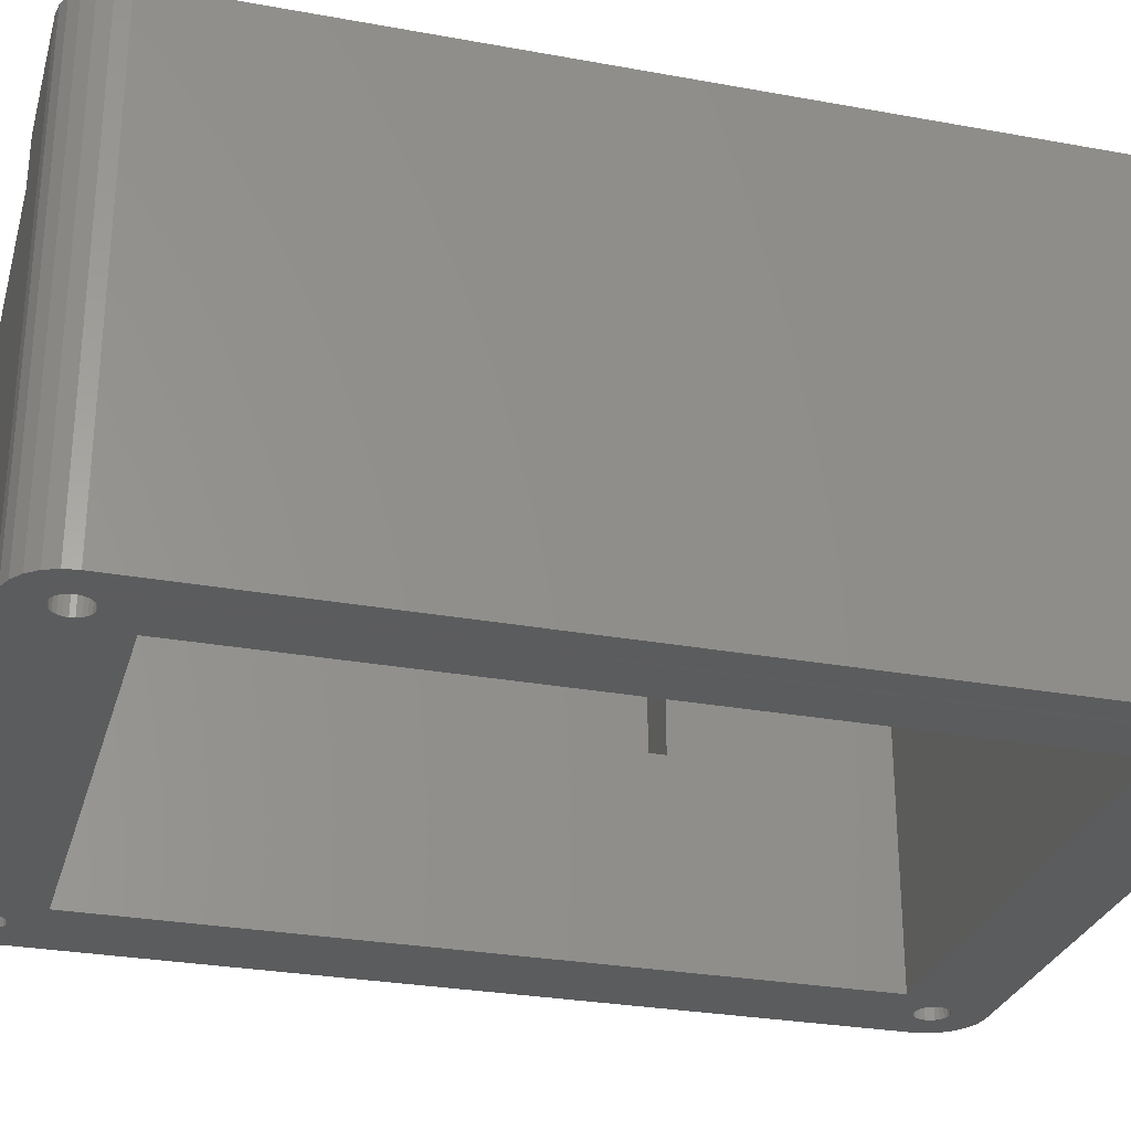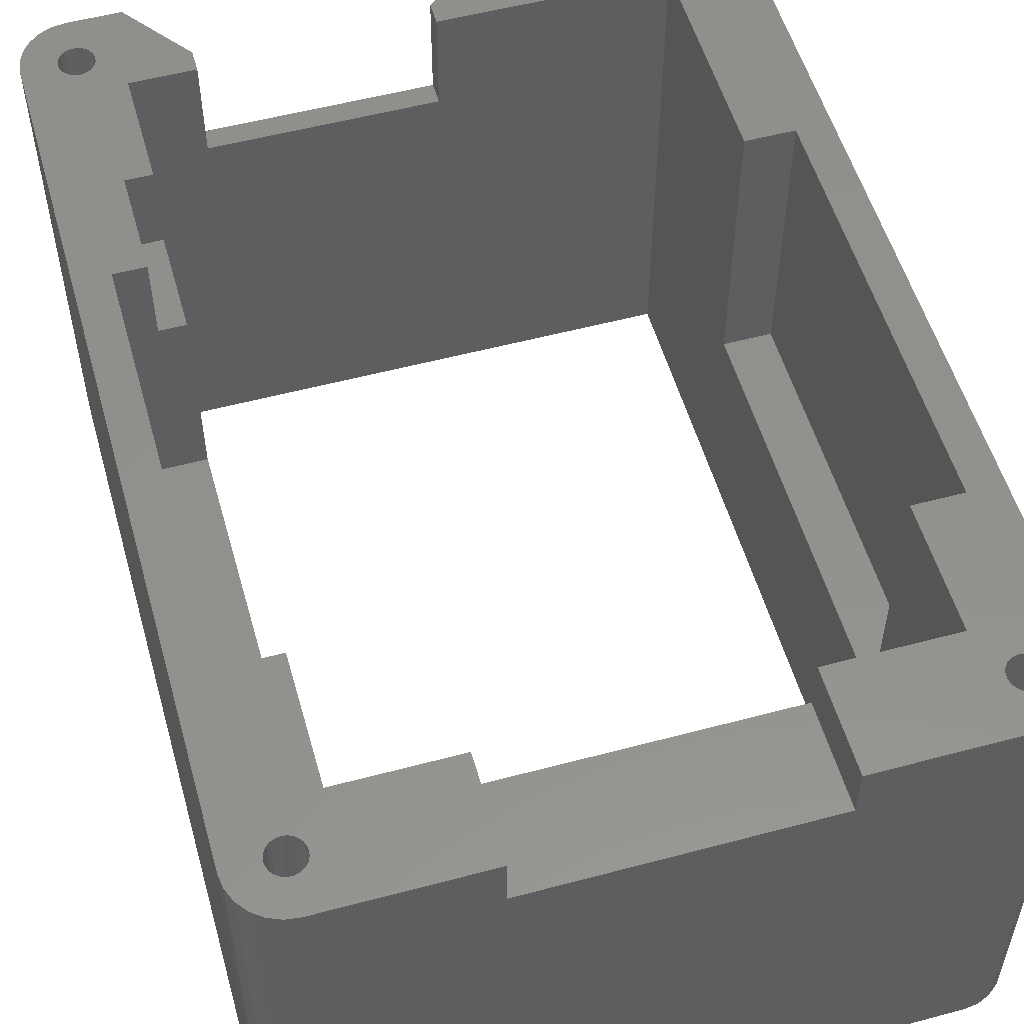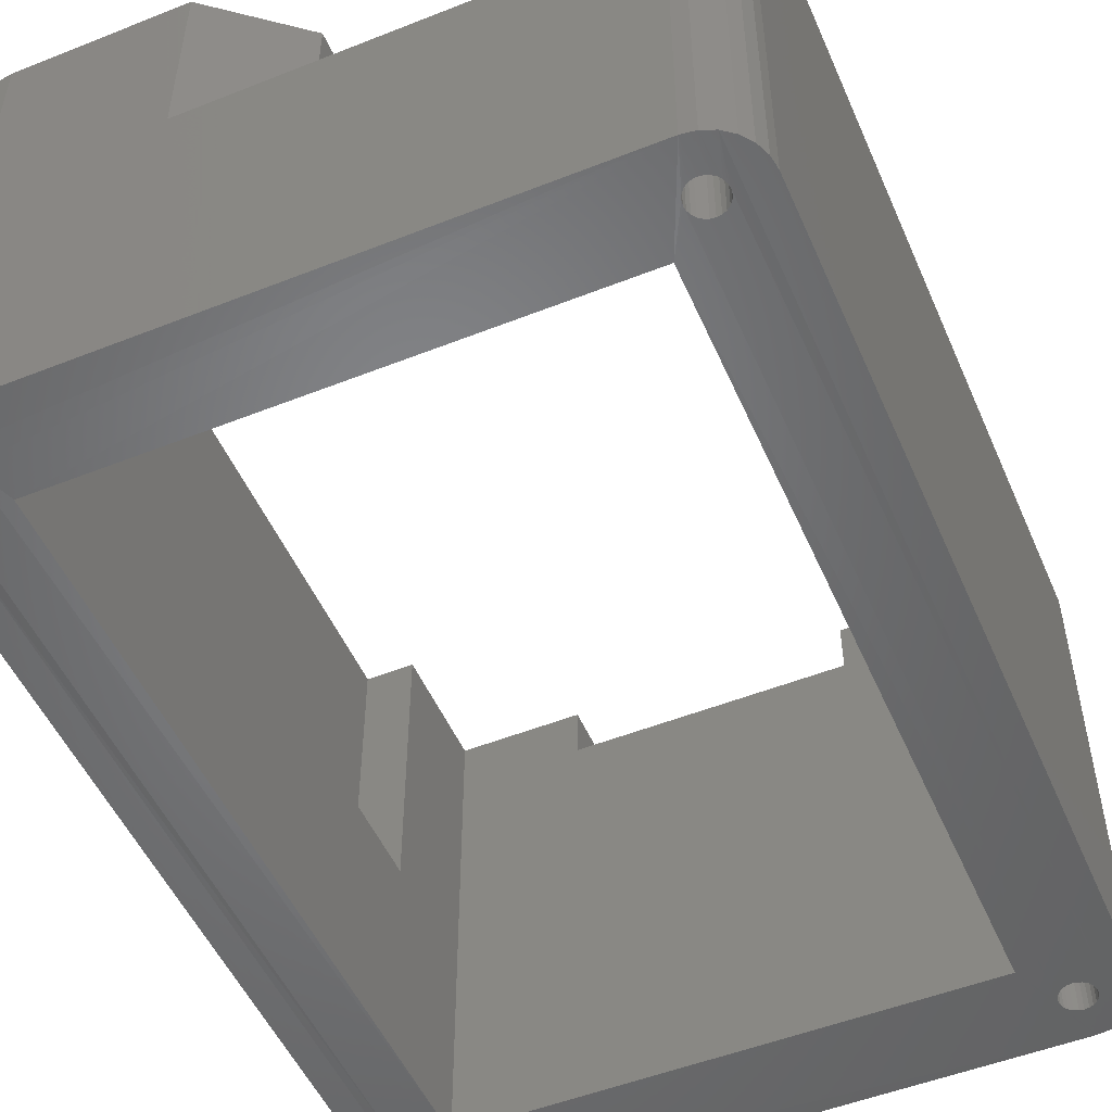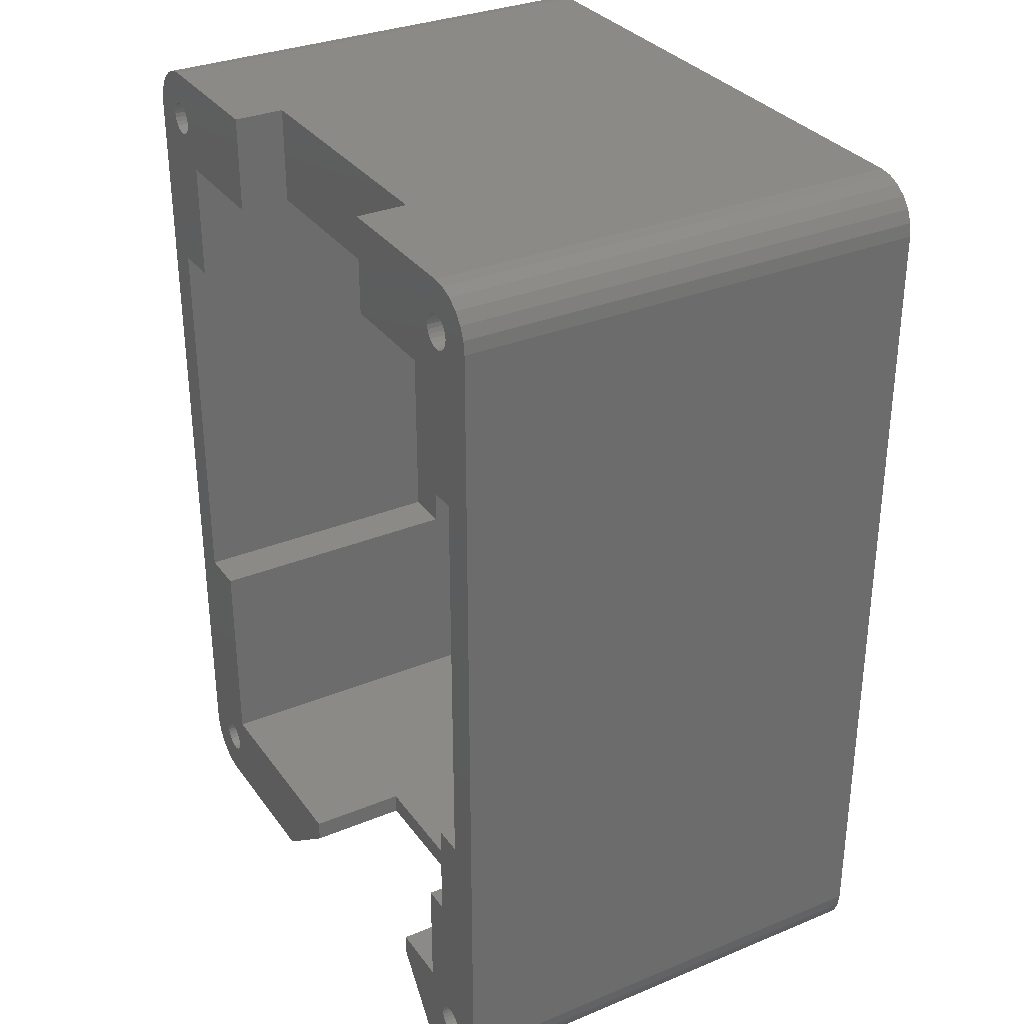
<metadata>
{"format":"stl","ext":"stl","renderer":"f3d","projection":"perspective","resolution":1024,"background":"white","views":[{"elev":-28.7,"azim":-105.3,"up":"+Z"},{"elev":54.4,"azim":164.2,"up":"+Z"},{"elev":-51.3,"azim":23.3,"up":"+Z"},{"elev":32.0,"azim":60.0,"up":"+Y"}]}
</metadata>
<code>
# stl→obj: 298 verts, 612 faces
v 70.25 25.49 -0.001688
v 70.15 24.72 28.5
v 70.15 24.71 -0.001688
v 70.25 25.49 28.5
v 70.15 75.28 -0.01142
v 70.25 74.5 28.5
v 70.25 74.5 -0.01142
v 70.15 75.28 28.5
v 69.85 76 -0.01142
v 69.85 76 28.5
v 69.37 76.62 -0.01142
v 69.37 76.62 28.5
v 68.75 77.1 28.5
v 68.75 77.1 -0.01142
v 68.03 77.4 28.5
v 68.03 77.4 -0.01142
v 67.25 77.5 28.5
v 67.25 77.5 -0.01142
v 32.67 77.4 28.5
v 33.44 77.5 -0.001195
v 32.67 77.4 -0.001195
v 33.44 77.5 28.5
v 31.94 77.1 28.5
v 31.94 77.1 -0.001195
v 31.32 76.62 28.5
v 31.32 76.62 -0.001195
v 30.84 76 28.5
v 30.84 76 -0.001195
v 30.55 75.28 28.5
v 30.54 75.28 -0.001195
v 30.44 74.5 28.5
v 30.44 74.5 -0.001195
v 30.55 24.72 28.5
v 30.44 25.49 0.01035
v 30.54 24.71 0.01035
v 30.44 25.49 28.5
v 30.84 23.99 28.5
v 30.84 23.99 0.01035
v 31.32 23.37 28.5
v 31.32 23.37 0.01035
v 31.94 22.89 28.5
v 31.94 22.89 0.01035
v 32.67 22.59 28.5
v 32.67 22.59 0.01035
v 33.44 22.49 28.5
v 33.44 22.49 0.01035
v 68.03 22.59 -0.001688
v 67.25 22.49 28.5
v 67.25 22.49 -0.001688
v 68.03 22.59 28.5
v 68.75 22.89 28.5
v 68.75 22.89 -0.001688
v 69.37 23.37 28.5
v 69.37 23.37 -0.001688
v 69.85 23.99 -0.001688
v 69.85 23.99 28.5
v 66.99 73.53 28.5
v 67.25 73.5 -0.0117
v 66.99 73.53 -0.0117
v 67.25 73.5 28.5
v 67.51 73.53 -0.0117
v 67.51 73.53 28.5
v 67.75 73.63 -0.0117
v 67.75 73.63 28.5
v 67.96 73.79 -0.0117
v 67.96 73.79 28.5
v 68.12 74 -0.0117
v 68.12 74 28.5
v 68.22 74.24 -0.0117
v 68.22 74.24 28.5
v 68.25 74.5 -0.0117
v 68.25 74.5 28.5
v 68.22 74.76 -0.0117
v 68.22 74.76 28.5
v 68.12 75 -0.0117
v 68.12 75 28.5
v 67.96 75.21 -0.0117
v 67.96 75.21 28.5
v 67.75 75.37 -0.0117
v 67.75 75.37 28.5
v 67.51 75.47 -0.0117
v 67.51 75.47 28.5
v 67.25 75.5 -0.0117
v 67.25 75.5 28.5
v 66.99 75.47 -0.0117
v 66.99 75.47 28.5
v 66.75 75.37 -0.0117
v 66.75 75.37 28.5
v 66.54 75.21 -0.0117
v 66.54 75.21 28.5
v 66.38 75 28.5
v 66.38 75 -0.0117
v 66.28 74.76 28.5
v 66.28 74.76 -0.0117
v 66.25 74.5 28.5
v 66.25 74.5 -0.0117
v 66.28 74.24 28.5
v 66.28 74.24 -0.0117
v 66.38 74 28.5
v 66.38 74 -0.0117
v 66.54 73.79 28.5
v 66.54 73.79 -0.0117
v 66.75 73.63 -0.0117
v 66.75 73.63 28.5
v 33.18 75.47 28.5
v 32.94 75.37 -0.0117
v 33.18 75.47 -0.0117
v 32.94 75.37 28.5
v 32.74 75.21 -0.0117
v 32.74 75.21 28.5
v 32.58 75 28.5
v 32.58 75 -0.0117
v 32.48 74.76 28.5
v 32.48 74.76 -0.0117
v 32.44 74.5 28.5
v 32.44 74.5 -0.0117
v 32.48 74.24 28.5
v 32.48 74.24 -0.0117
v 32.58 74 28.5
v 32.58 74 -0.0117
v 32.74 73.79 28.5
v 32.74 73.79 -0.0117
v 32.94 73.63 -0.0117
v 32.94 73.63 28.5
v 33.18 73.53 -0.0117
v 33.18 73.53 28.5
v 33.44 73.5 -0.0117
v 33.44 73.5 28.5
v 33.7 73.53 -0.0117
v 33.7 73.53 28.5
v 33.94 73.63 -0.0117
v 33.94 73.63 28.5
v 34.15 73.79 -0.0117
v 34.15 73.79 28.5
v 34.31 74 -0.0117
v 34.31 74 28.5
v 34.41 74.24 -0.0117
v 34.41 74.24 28.5
v 34.44 74.5 -0.0117
v 34.44 74.5 28.5
v 34.41 74.76 -0.0117
v 34.41 74.76 28.5
v 34.31 75 -0.0117
v 34.31 75 28.5
v 34.15 75.21 -0.0117
v 34.15 75.21 28.5
v 33.94 75.37 -0.0117
v 33.94 75.37 28.5
v 33.7 75.47 -0.0117
v 33.7 75.47 28.5
v 33.44 75.5 -0.0117
v 33.44 75.5 28.5
v 66.25 25.49 -0.0117
v 66.28 25.23 28.5
v 66.28 25.23 -0.0117
v 66.25 25.49 28.5
v 66.38 24.99 28.5
v 66.38 24.99 -0.0117
v 66.54 24.78 28.5
v 66.54 24.78 -0.0117
v 66.75 24.63 -0.0117
v 66.75 24.63 28.5
v 66.99 24.53 -0.0117
v 66.99 24.53 28.5
v 67.25 24.49 -0.0117
v 67.25 24.49 28.5
v 67.51 24.53 -0.0117
v 67.51 24.53 28.5
v 67.75 24.63 -0.0117
v 67.75 24.63 28.5
v 67.96 24.78 -0.0117
v 67.96 24.78 28.5
v 68.12 24.99 -0.0117
v 68.12 24.99 28.5
v 68.22 25.23 -0.0117
v 68.22 25.23 28.5
v 68.25 25.49 -0.0117
v 68.25 25.49 28.5
v 68.22 25.75 -0.0117
v 68.22 25.75 28.5
v 68.12 25.99 -0.0117
v 68.12 25.99 28.5
v 67.96 26.2 -0.0117
v 67.96 26.2 28.5
v 67.75 26.36 -0.0117
v 67.75 26.36 28.5
v 67.51 26.46 -0.0117
v 67.51 26.46 28.5
v 67.25 26.49 -0.0117
v 67.25 26.49 28.5
v 66.99 26.46 -0.0117
v 66.99 26.46 28.5
v 66.75 26.36 -0.0117
v 66.75 26.36 28.5
v 66.54 26.2 -0.0117
v 66.54 26.2 28.5
v 66.38 25.99 28.5
v 66.38 25.99 -0.0117
v 66.28 25.75 28.5
v 66.28 25.75 -0.0117
v 32.48 25.75 -0.0117
v 32.44 25.49 28.5
v 32.44 25.49 -0.0117
v 32.48 25.75 28.5
v 32.48 25.23 28.5
v 32.48 25.23 -0.0117
v 32.58 24.99 28.5
v 32.58 24.99 -0.0117
v 32.74 24.78 28.5
v 32.74 24.78 -0.0117
v 32.94 24.63 -0.0117
v 32.94 24.63 28.5
v 33.18 24.53 -0.0117
v 33.18 24.53 28.5
v 33.44 24.49 -0.0117
v 33.44 24.49 28.5
v 33.7 24.53 -0.0117
v 33.7 24.53 28.5
v 33.94 24.63 -0.0117
v 33.94 24.63 28.5
v 34.15 24.78 -0.0117
v 34.15 24.78 28.5
v 34.31 24.99 -0.0117
v 34.31 24.99 28.5
v 34.41 25.23 -0.0117
v 34.41 25.23 28.5
v 34.44 25.49 -0.0117
v 34.44 25.49 28.5
v 34.41 25.75 -0.0117
v 34.41 25.75 28.5
v 34.31 25.99 -0.0117
v 34.31 25.99 28.5
v 34.15 26.2 -0.0117
v 34.15 26.2 28.5
v 33.94 26.36 -0.0117
v 33.94 26.36 28.5
v 33.7 26.46 -0.0117
v 33.7 26.46 28.5
v 33.44 26.49 -0.0117
v 33.44 26.49 28.5
v 33.18 26.46 -0.0117
v 33.18 26.46 28.5
v 32.94 26.36 -0.0117
v 32.94 26.36 28.5
v 32.74 26.2 -0.0117
v 32.74 26.2 28.5
v 32.58 25.99 28.5
v 32.58 25.99 -0.0117
v 64.95 40.5 12
v 68.25 64.5 12
v 64.95 64.5 12
v 68.25 40.5 12
v 64.95 40.5 23.5
v 66.45 40.5 23.5
v 68.25 40.5 28.5
v 66.45 40.5 28.5
v 68.25 64.5 28.5
v 64.95 64.5 28.5
v 35.24 40.5 12
v 32.44 64.5 12
v 32.44 40.5 12
v 35.24 64.5 12
v 35.24 64.5 28.5
v 32.44 64.5 28.5
v 32.44 40.5 28.5
v 35.24 40.5 28.5
v 58.35 71.7 25.5
v 42.35 77.5 25.5
v 42.35 71.7 25.5
v 58.35 77.5 25.5
v 42.35 71.7 28.5
v 42.35 77.5 28.5
v 58.35 77.5 28.5
v 58.35 71.7 28.5
v 43.25 22.49 28.5
v 35.24 27.79 28.5
v 48.25 27.79 28.5
v 48.25 26.49 28.5
v 35.24 71.7 28.5
v 61.25 26.49 22.5
v 48.25 27.79 22.5
v 48.25 26.49 22.5
v 61.25 27.79 22.5
v 43.25 22.49 17.5
v 61.25 27.79 28.5
v 61.25 26.49 28.5
v 64.25 22.49 17.5
v 64.25 22.49 28.5
v 64.95 27.79 28.5
v 64.95 71.7 28.5
v 66.45 34.5 28.5
v 64.95 34.5 28.5
v 66.45 34.5 23.5
v 64.95 34.5 23.5
v 64.95 27.79 1.128e-14
v 64.94 71.7 -0.01114
v 35.24 27.79 -2.256e-14
v 35.24 71.69 -0.01114
f 1 2 3
f 2 1 4
f 5 6 7
f 6 5 8
f 9 8 5
f 8 9 10
f 11 10 9
f 10 11 12
f 13 11 14
f 11 13 12
f 15 14 16
f 14 15 13
f 17 16 18
f 16 17 15
f 19 20 21
f 20 19 22
f 23 21 24
f 21 23 19
f 25 24 26
f 24 25 23
f 27 26 28
f 26 27 25
f 29 28 30
f 28 29 27
f 31 30 32
f 30 31 29
f 33 34 35
f 34 33 36
f 37 35 38
f 35 37 33
f 39 38 40
f 38 39 37
f 41 40 42
f 40 41 39
f 43 42 44
f 42 43 41
f 45 44 46
f 44 45 43
f 47 48 49
f 48 47 50
f 51 47 52
f 47 51 50
f 53 52 54
f 52 53 51
f 55 53 54
f 53 55 56
f 3 56 55
f 56 3 2
f 57 58 59
f 58 57 60
f 60 61 58
f 61 60 62
f 62 63 61
f 63 62 64
f 64 65 63
f 65 64 66
f 66 67 65
f 67 66 68
f 68 69 67
f 69 68 70
f 70 71 69
f 71 70 72
f 72 73 71
f 73 72 74
f 74 75 73
f 75 74 76
f 76 77 75
f 77 76 78
f 78 79 77
f 79 78 80
f 80 81 79
f 81 80 82
f 82 83 81
f 83 82 84
f 84 85 83
f 85 84 86
f 86 87 85
f 87 86 88
f 88 89 87
f 89 88 90
f 89 91 92
f 91 89 90
f 92 93 94
f 93 92 91
f 94 95 96
f 95 94 93
f 96 97 98
f 97 96 95
f 98 99 100
f 99 98 97
f 100 101 102
f 101 100 99
f 101 103 102
f 103 101 104
f 104 59 103
f 59 104 57
f 105 106 107
f 106 105 108
f 108 109 106
f 109 108 110
f 109 111 112
f 111 109 110
f 112 113 114
f 113 112 111
f 114 115 116
f 115 114 113
f 116 117 118
f 117 116 115
f 118 119 120
f 119 118 117
f 120 121 122
f 121 120 119
f 121 123 122
f 123 121 124
f 124 125 123
f 125 124 126
f 126 127 125
f 127 126 128
f 128 129 127
f 129 128 130
f 130 131 129
f 131 130 132
f 132 133 131
f 133 132 134
f 134 135 133
f 135 134 136
f 136 137 135
f 137 136 138
f 138 139 137
f 139 138 140
f 140 141 139
f 141 140 142
f 142 143 141
f 143 142 144
f 144 145 143
f 145 144 146
f 146 147 145
f 147 146 148
f 148 149 147
f 149 148 150
f 150 151 149
f 151 150 152
f 152 107 151
f 107 152 105
f 153 154 155
f 154 153 156
f 155 157 158
f 157 155 154
f 158 159 160
f 159 158 157
f 159 161 160
f 161 159 162
f 162 163 161
f 163 162 164
f 164 165 163
f 165 164 166
f 166 167 165
f 167 166 168
f 168 169 167
f 169 168 170
f 170 171 169
f 171 170 172
f 172 173 171
f 173 172 174
f 174 175 173
f 175 174 176
f 176 177 175
f 177 176 178
f 178 179 177
f 179 178 180
f 180 181 179
f 181 180 182
f 182 183 181
f 183 182 184
f 184 185 183
f 185 184 186
f 186 187 185
f 187 186 188
f 188 189 187
f 189 188 190
f 190 191 189
f 191 190 192
f 192 193 191
f 193 192 194
f 194 195 193
f 195 194 196
f 195 197 198
f 197 195 196
f 198 199 200
f 199 198 197
f 200 156 153
f 156 200 199
f 201 202 203
f 202 201 204
f 203 205 206
f 205 203 202
f 206 207 208
f 207 206 205
f 208 209 210
f 209 208 207
f 209 211 210
f 211 209 212
f 212 213 211
f 213 212 214
f 214 215 213
f 215 214 216
f 216 217 215
f 217 216 218
f 218 219 217
f 219 218 220
f 220 221 219
f 221 220 222
f 222 223 221
f 223 222 224
f 224 225 223
f 225 224 226
f 226 227 225
f 227 226 228
f 228 229 227
f 229 228 230
f 230 231 229
f 231 230 232
f 232 233 231
f 233 232 234
f 234 235 233
f 235 234 236
f 236 237 235
f 237 236 238
f 238 239 237
f 239 238 240
f 240 241 239
f 241 240 242
f 242 243 241
f 243 242 244
f 244 245 243
f 245 244 246
f 245 247 248
f 247 245 246
f 248 204 201
f 204 248 247
f 249 250 251
f 250 249 252
f 253 252 249
f 252 253 254
f 252 254 255
f 255 254 256
f 257 252 255
f 252 257 250
f 257 251 250
f 251 257 258
f 259 260 261
f 260 259 262
f 263 260 262
f 260 263 264
f 261 264 265
f 264 261 260
f 265 259 261
f 259 265 266
f 267 268 269
f 268 267 270
f 268 271 269
f 271 268 272
f 273 267 274
f 267 273 270
f 41 202 265
f 202 41 43
f 202 43 205
f 205 43 207
f 207 43 209
f 209 43 45
f 209 45 212
f 212 45 214
f 214 45 216
f 216 45 218
f 218 45 275
f 218 275 220
f 220 275 222
f 222 275 224
f 224 275 226
f 226 275 228
f 228 275 276
f 228 276 266
f 276 275 277
f 277 275 278
f 265 204 266
f 204 265 202
f 266 204 247
f 266 247 246
f 266 246 244
f 266 244 242
f 266 242 240
f 266 240 238
f 266 238 236
f 266 236 234
f 266 234 232
f 266 232 230
f 266 230 228
f 264 115 265
f 115 264 117
f 117 264 263
f 117 263 119
f 119 263 121
f 121 263 124
f 124 263 126
f 126 263 128
f 128 263 130
f 130 263 132
f 132 263 134
f 134 263 136
f 136 263 138
f 138 263 140
f 140 263 279
f 36 29 31
f 29 36 33
f 29 33 27
f 27 33 37
f 27 37 25
f 25 37 39
f 25 39 23
f 23 39 41
f 23 41 115
f 23 115 19
f 115 41 265
f 19 115 113
f 19 113 111
f 19 111 110
f 19 110 22
f 22 110 108
f 22 108 105
f 22 105 152
f 22 152 272
f 272 152 150
f 272 150 148
f 272 148 146
f 272 146 144
f 272 144 142
f 272 142 140
f 272 140 279
f 272 279 271
f 280 281 282
f 281 280 283
f 282 277 278
f 277 282 281
f 282 275 284
f 275 282 278
f 285 280 286
f 280 285 283
f 287 282 284
f 282 287 280
f 286 287 288
f 287 286 280
f 258 97 95
f 97 258 257
f 97 257 99
f 99 257 101
f 101 257 104
f 104 257 57
f 57 257 60
f 60 257 62
f 62 257 64
f 64 257 66
f 66 257 68
f 68 257 70
f 70 257 72
f 288 285 286
f 285 288 289
f 289 288 48
f 289 48 154
f 289 154 156
f 154 48 157
f 157 48 159
f 159 48 162
f 162 48 164
f 164 48 166
f 166 48 168
f 168 48 50
f 168 50 170
f 170 50 172
f 172 50 174
f 174 50 51
f 174 51 176
f 176 51 178
f 178 51 255
f 255 51 13
f 13 51 12
f 12 51 53
f 12 53 10
f 10 53 56
f 10 56 8
f 8 56 2
f 8 2 6
f 6 2 4
f 290 273 274
f 273 290 17
f 17 290 93
f 93 290 95
f 95 290 258
f 17 93 91
f 17 91 90
f 17 90 88
f 17 88 86
f 17 86 84
f 17 84 82
f 17 82 15
f 15 82 80
f 15 80 78
f 15 78 76
f 15 76 13
f 13 76 74
f 13 74 72
f 13 72 257
f 13 257 255
f 289 291 292
f 291 289 156
f 291 156 199
f 291 199 197
f 291 197 196
f 291 196 256
f 256 196 255
f 255 196 194
f 255 194 192
f 255 192 190
f 255 190 188
f 255 188 186
f 255 186 184
f 255 184 182
f 255 182 180
f 255 180 178
f 293 253 294
f 253 293 254
f 292 293 294
f 293 292 291
f 256 293 291
f 293 256 254
f 7 4 1
f 4 7 6
f 36 32 34
f 32 36 31
f 49 287 46
f 287 49 48
f 46 287 284
f 287 48 288
f 284 45 46
f 45 284 275
f 22 268 20
f 268 22 272
f 20 17 18
f 17 20 270
f 270 20 268
f 17 270 273
f 290 251 258
f 292 295 289
f 295 292 294
f 295 294 249
f 295 249 296
f 249 294 253
f 296 249 251
f 296 251 290
f 297 266 276
f 266 297 259
f 259 297 298
f 259 298 262
f 262 279 263
f 279 262 298
f 296 267 269
f 267 296 290
f 267 290 274
f 296 279 298
f 279 296 269
f 279 269 271
f 276 295 297
f 295 276 281
f 281 276 277
f 295 283 289
f 283 295 281
f 289 283 285
f 30 34 32
f 34 30 35
f 35 30 28
f 35 28 38
f 38 28 26
f 38 26 40
f 40 26 24
f 40 24 42
f 42 24 116
f 116 24 21
f 116 21 114
f 114 21 112
f 112 21 109
f 109 21 20
f 109 20 106
f 106 20 107
f 107 20 151
f 151 20 149
f 149 20 18
f 149 18 147
f 147 18 145
f 145 18 143
f 143 18 141
f 141 18 139
f 139 18 298
f 139 298 227
f 298 18 296
f 296 18 94
f 296 94 96
f 296 96 295
f 94 18 92
f 92 18 89
f 89 18 87
f 87 18 85
f 85 18 83
f 83 18 81
f 81 18 16
f 81 16 79
f 79 16 77
f 77 16 75
f 75 16 14
f 75 14 73
f 73 14 71
f 71 14 177
f 42 203 44
f 203 42 116
f 44 203 206
f 44 206 208
f 44 208 210
f 44 210 46
f 46 210 211
f 46 211 213
f 46 213 215
f 46 215 217
f 46 217 49
f 49 217 219
f 49 219 221
f 49 221 223
f 49 223 225
f 49 225 227
f 49 227 297
f 297 227 298
f 49 297 295
f 49 295 155
f 155 295 153
f 153 295 96
f 49 155 158
f 49 158 160
f 49 160 161
f 49 161 163
f 49 163 165
f 49 165 47
f 47 165 167
f 47 167 169
f 47 169 171
f 47 171 173
f 47 173 52
f 52 173 175
f 52 175 177
f 52 177 14
f 52 14 11
f 52 11 54
f 54 11 9
f 54 9 55
f 55 9 5
f 55 5 3
f 3 5 7
f 3 7 1
f 98 153 96
f 153 98 200
f 200 98 100
f 200 100 198
f 198 100 102
f 198 102 195
f 195 102 103
f 195 103 193
f 193 103 59
f 193 59 191
f 191 59 58
f 191 58 189
f 189 58 61
f 189 61 187
f 187 61 63
f 187 63 185
f 185 63 65
f 185 65 183
f 183 65 67
f 183 67 181
f 181 67 69
f 181 69 179
f 179 69 71
f 179 71 177
f 118 203 116
f 203 118 201
f 201 118 120
f 201 120 248
f 248 120 122
f 248 122 245
f 245 122 123
f 245 123 243
f 243 123 125
f 243 125 241
f 241 125 127
f 241 127 239
f 239 127 129
f 239 129 237
f 237 129 131
f 237 131 235
f 235 131 133
f 235 133 233
f 233 133 135
f 233 135 231
f 231 135 137
f 231 137 229
f 229 137 139
f 229 139 227

</code>
